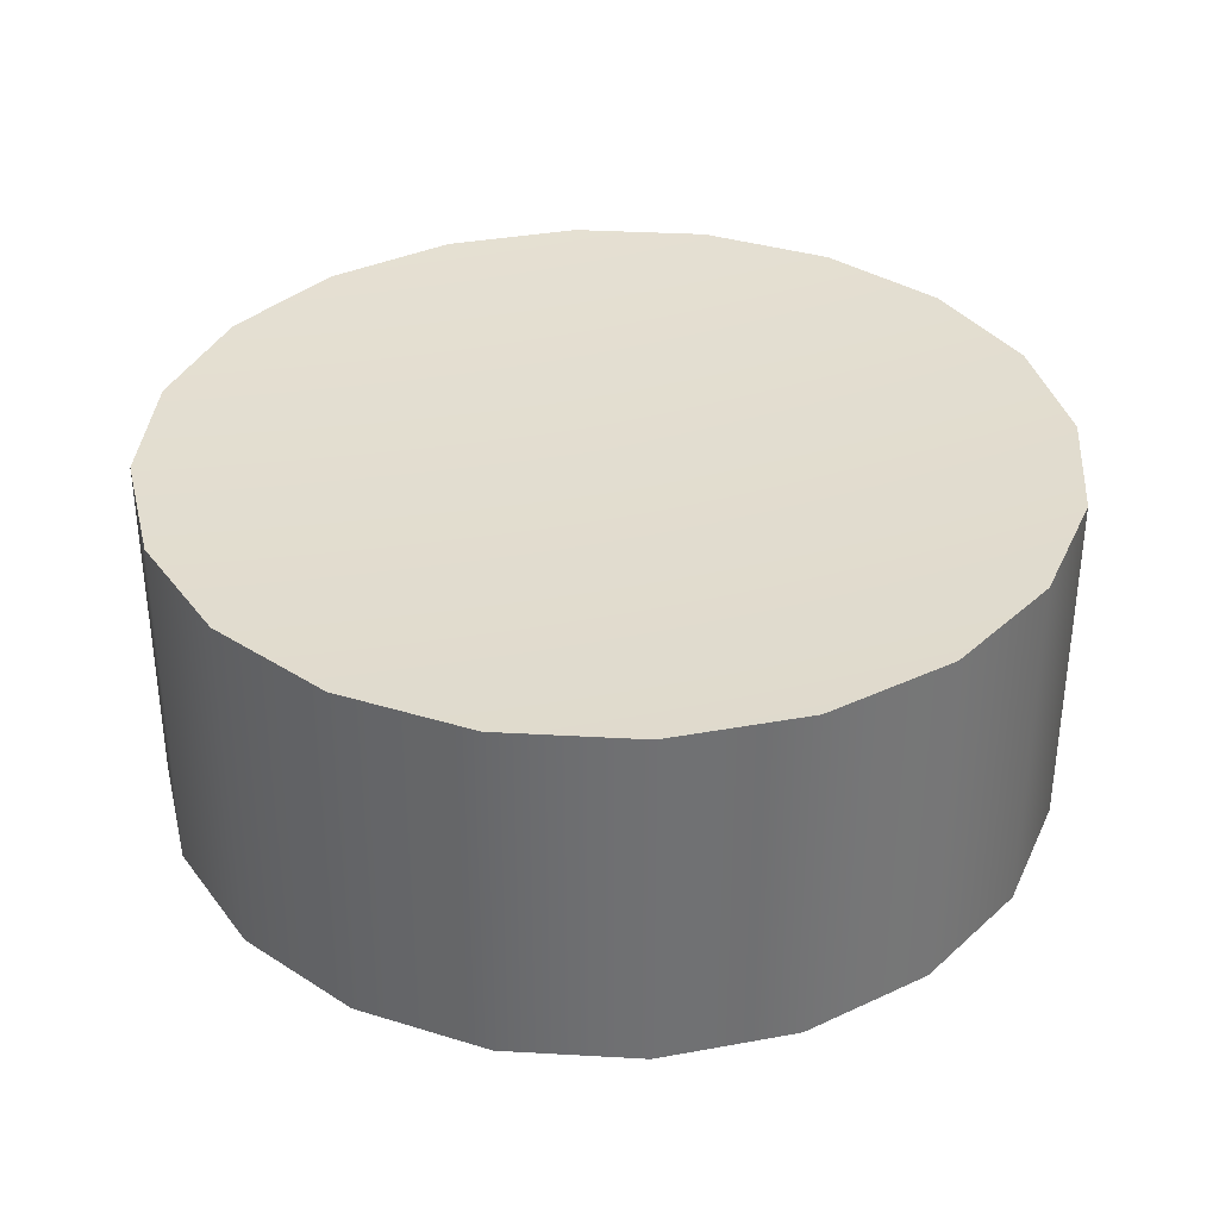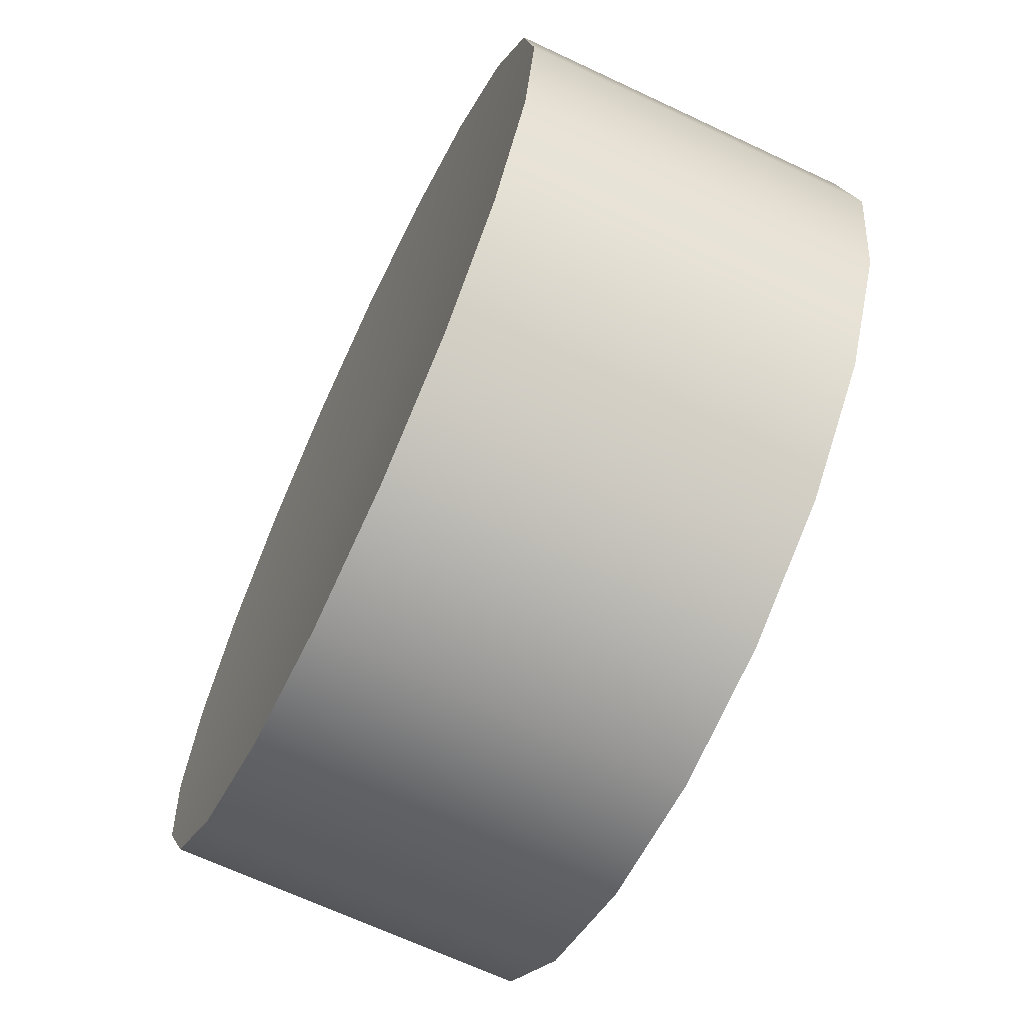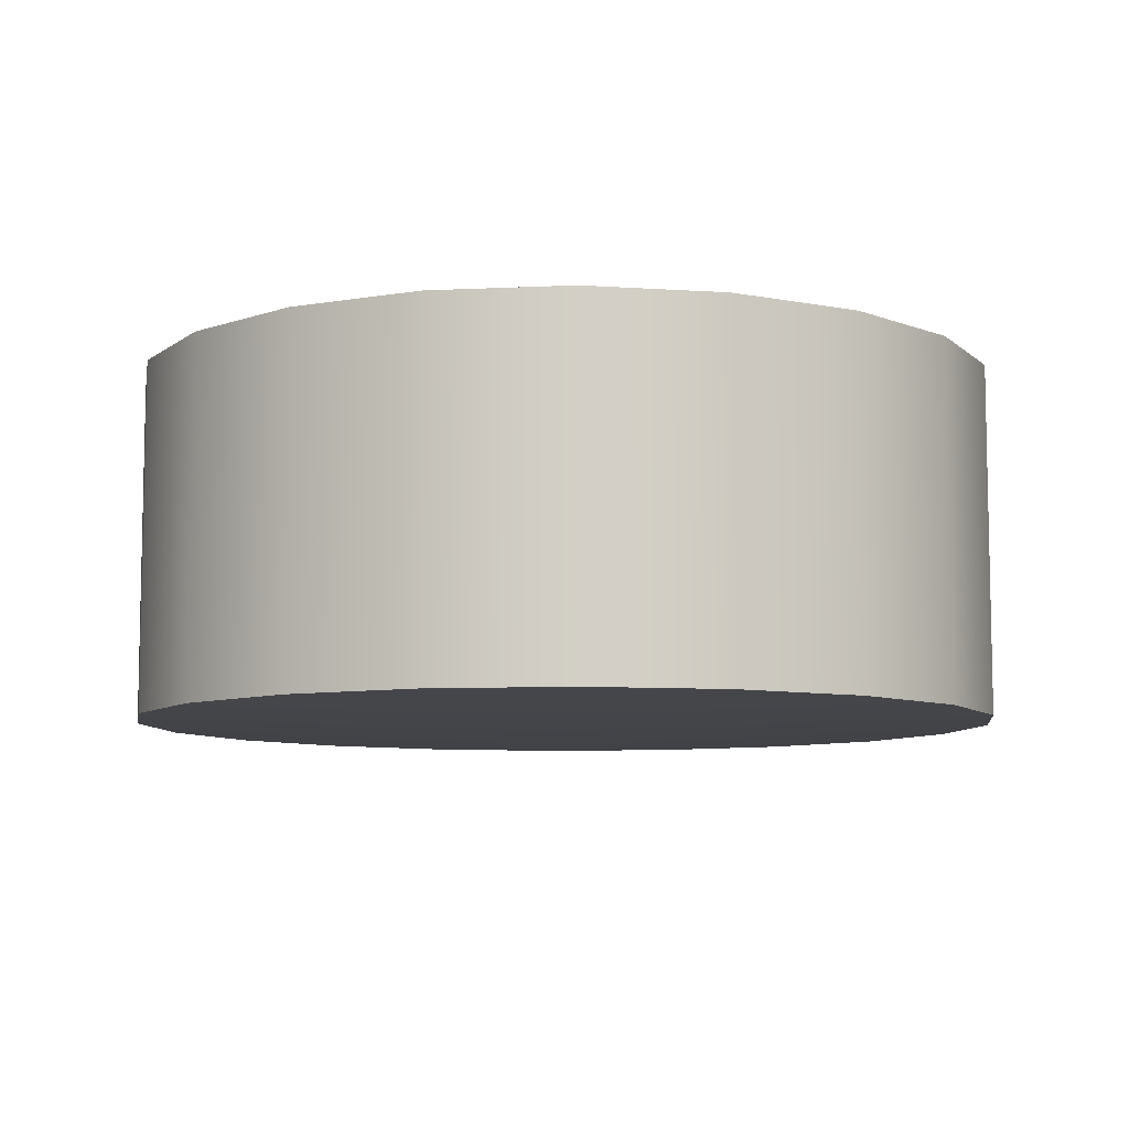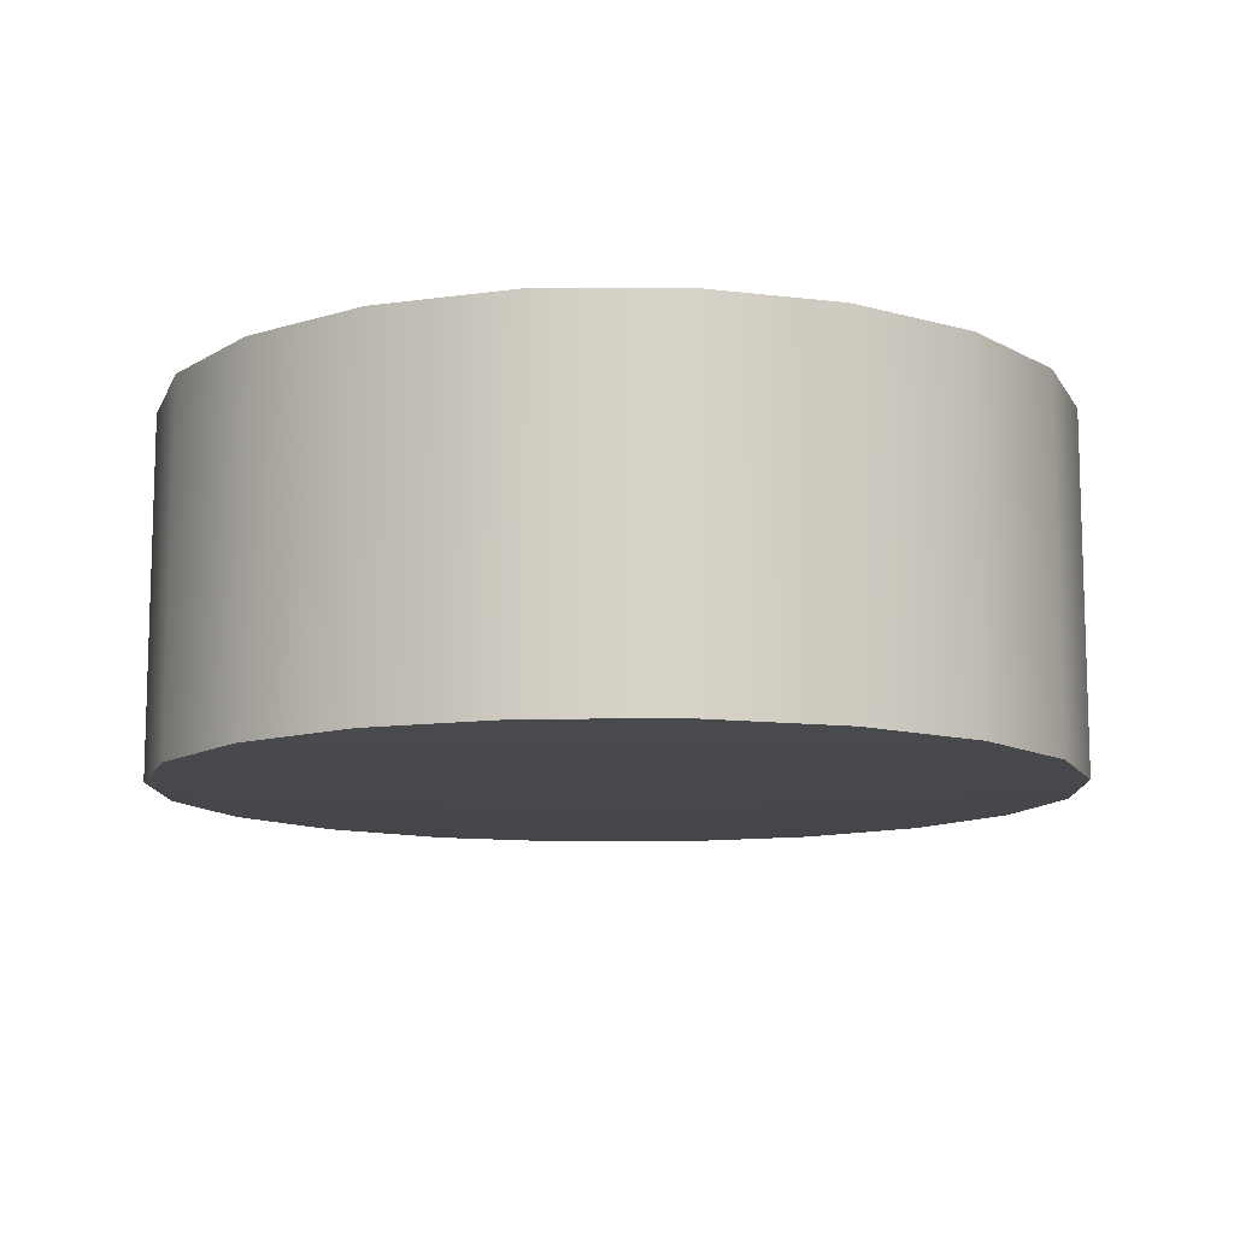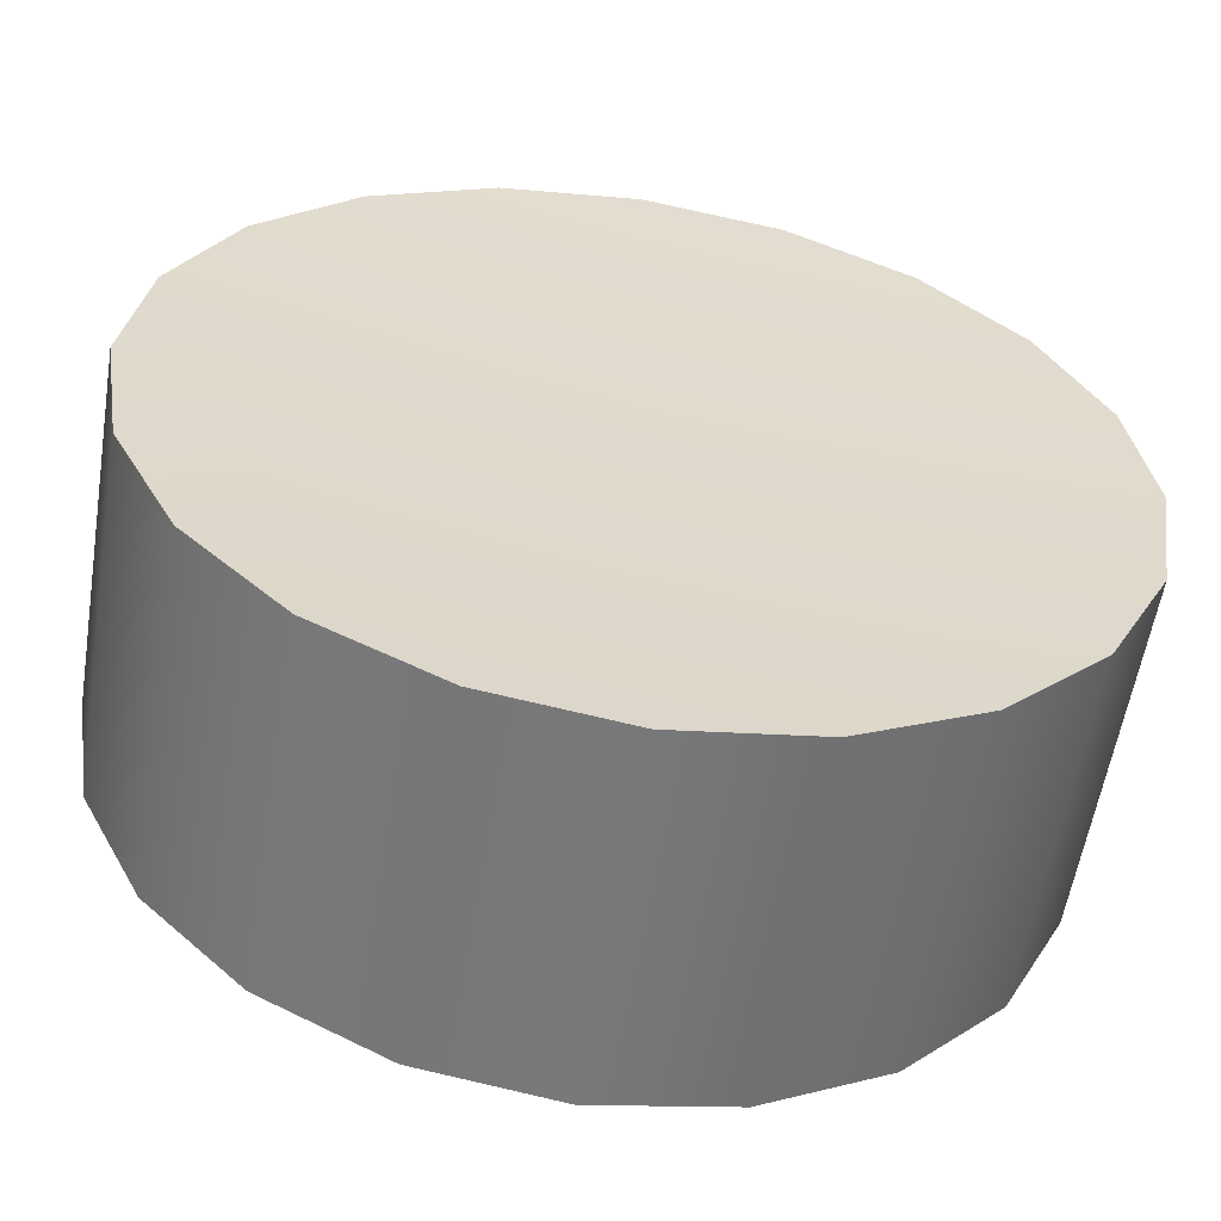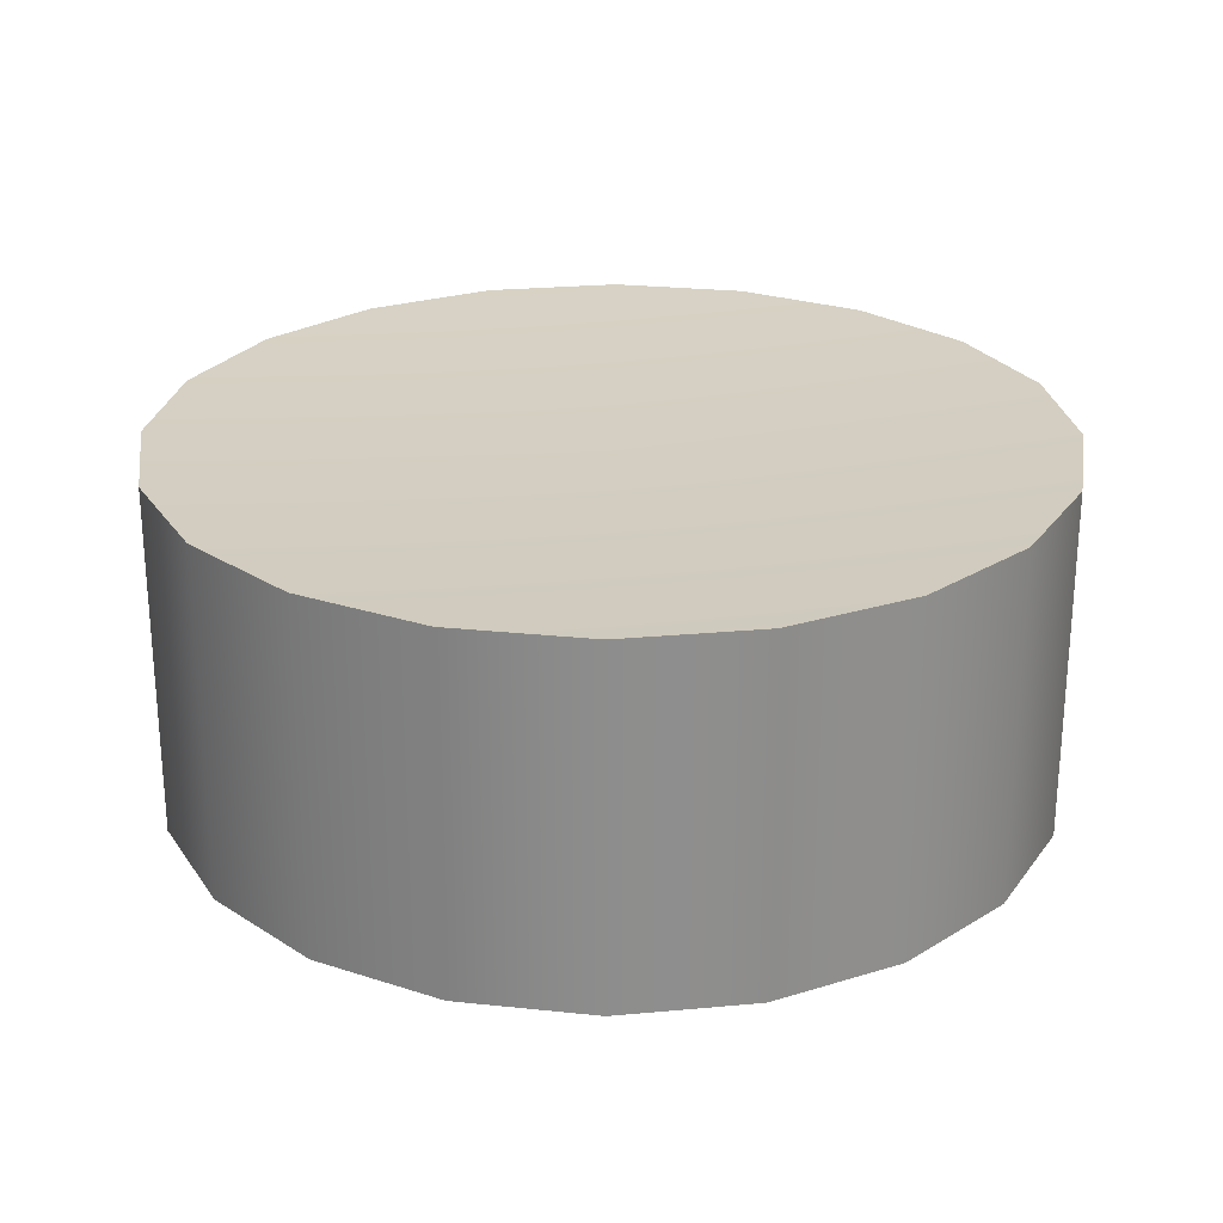
<metadata>
{"format":"obj","ext":"obj","renderer":"f3d","projection":"perspective","resolution":1024,"background":"white","views":[{"elev":35.3,"azim":175.3,"up":"+Y"},{"elev":-67.1,"azim":-115.3,"up":"+Z"},{"elev":-8.0,"azim":16.5,"up":"+Y"},{"elev":-11.2,"azim":118.2,"up":"+Y"},{"elev":-57.5,"azim":170.8,"up":"+Z"},{"elev":25.4,"azim":36.6,"up":"+Y"}]}
</metadata>
<code>
g default
v 0.3067 0.03114 -0.003903
v 0.2579 0.03114 -0.0997
v 0.1819 0.03114 -0.1757
v 0.0861 0.03115 -0.2245
v -0.02009 0.03114 -0.2414
v -0.1263 0.03114 -0.2245
v -0.2221 0.03114 -0.1757
v -0.2981 0.03114 -0.0997
v -0.3469 0.03114 -0.003903
v -0.3637 0.03114 0.1023
v -0.3469 0.03114 0.2085
v -0.2981 0.03114 0.3043
v -0.2221 0.03114 0.3803
v -0.1263 0.03114 0.4291
v -0.02009 0.03114 0.4459
v 0.0861 0.03114 0.4291
v 0.1819 0.03114 0.3803
v 0.2579 0.03114 0.3043
v 0.3067 0.03114 0.2085
v 0.3236 0.03114 0.1023
v 0.3067 0.3058 -0.003903
v 0.2579 0.3058 -0.0997
v 0.1819 0.3058 -0.1757
v 0.0861 0.3058 -0.2245
v -0.02009 0.3058 -0.2414
v -0.1263 0.3058 -0.2245
v -0.2221 0.3058 -0.1757
v -0.2981 0.3058 -0.0997
v -0.3469 0.3058 -0.003903
v -0.3637 0.3058 0.1023
v -0.3469 0.3058 0.2085
v -0.2981 0.3058 0.3043
v -0.2221 0.3058 0.3803
v -0.1263 0.3058 0.4291
v -0.02009 0.3058 0.4459
v 0.0861 0.3058 0.4291
v 0.1819 0.3058 0.3803
v 0.2579 0.3058 0.3043
v 0.3067 0.3058 0.2085
v 0.3236 0.3058 0.1023
v -0.02009 0.01742 0.1023
v -0.02009 0.2921 0.1023
g pasted__pasted__pasted__pasted__pasted__pasted__pasted__pasted__pasted__pCylinder1 pasted__pasted__pasted__pasted__pasted__pasted__pasted__pasted__group4 pasted__pasted__pasted__pasted__pasted__pasted__pasted__group33 pasted__pasted__pasted__pasted__pasted__pasted__group34 pasted__pasted__pasted__pasted__pasted__group35 pasted__pasted__pasted__pasted__group63 pasted__pasted__pasted__group65 pasted__pasted__group69 pasted__group72 group
f 22 21 1 2
f 23 22 2 3
f 24 23 3 4
f 25 24 4 5
f 26 25 5 6
f 27 26 6 7
f 28 27 7 8
f 29 28 8 9
f 30 29 9 10
f 31 30 10 11
f 32 31 11 12
f 33 32 12 13
f 34 33 13 14
f 35 34 14 15
f 36 35 15 16
f 37 36 16 17
f 38 37 17 18
f 39 38 18 19
f 40 39 19 20
f 21 40 20 1
f 2 1 41
f 3 2 41
f 4 3 41
f 5 4 41
f 6 5 41
f 7 6 41
f 8 7 41
f 9 8 41
f 10 9 41
f 11 10 41
f 12 11 41
f 13 12 41
f 14 13 41
f 15 14 41
f 16 15 41
f 17 16 41
f 18 17 41
f 19 18 41
f 20 19 41
f 1 20 41
f 21 22 42
f 22 23 42
f 23 24 42
f 24 25 42
f 25 26 42
f 26 27 42
f 27 28 42
f 28 29 42
f 29 30 42
f 30 31 42
f 31 32 42
f 32 33 42
f 33 34 42
f 34 35 42
f 35 36 42
f 36 37 42
f 37 38 42
f 38 39 42
f 39 40 42
f 40 21 42

</code>
